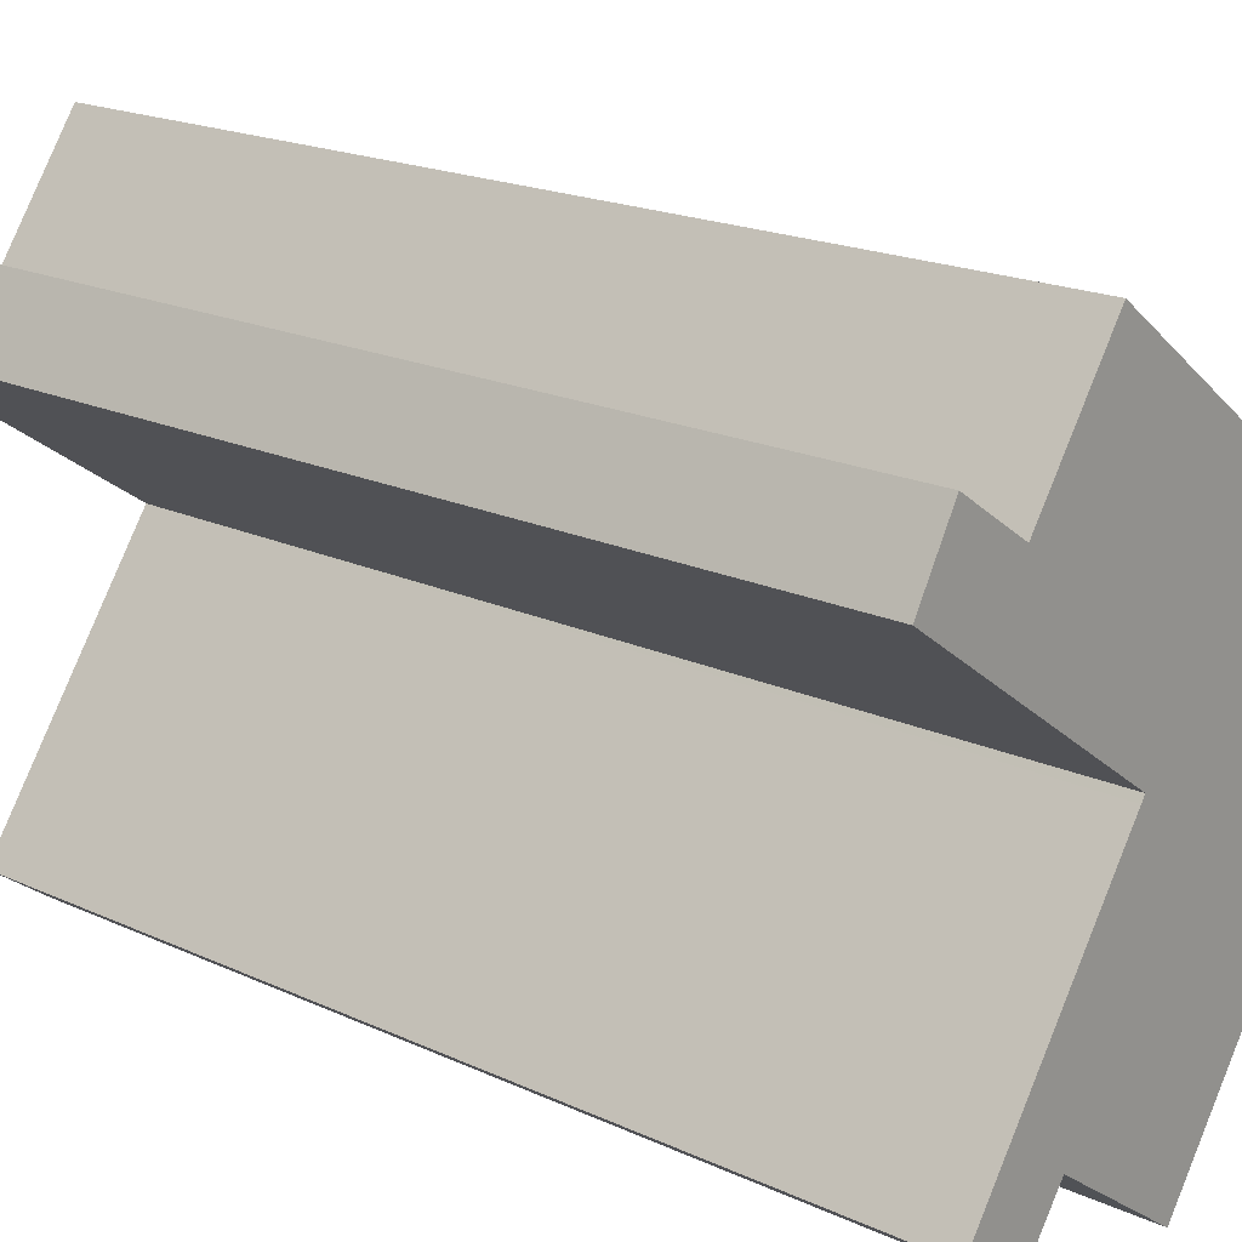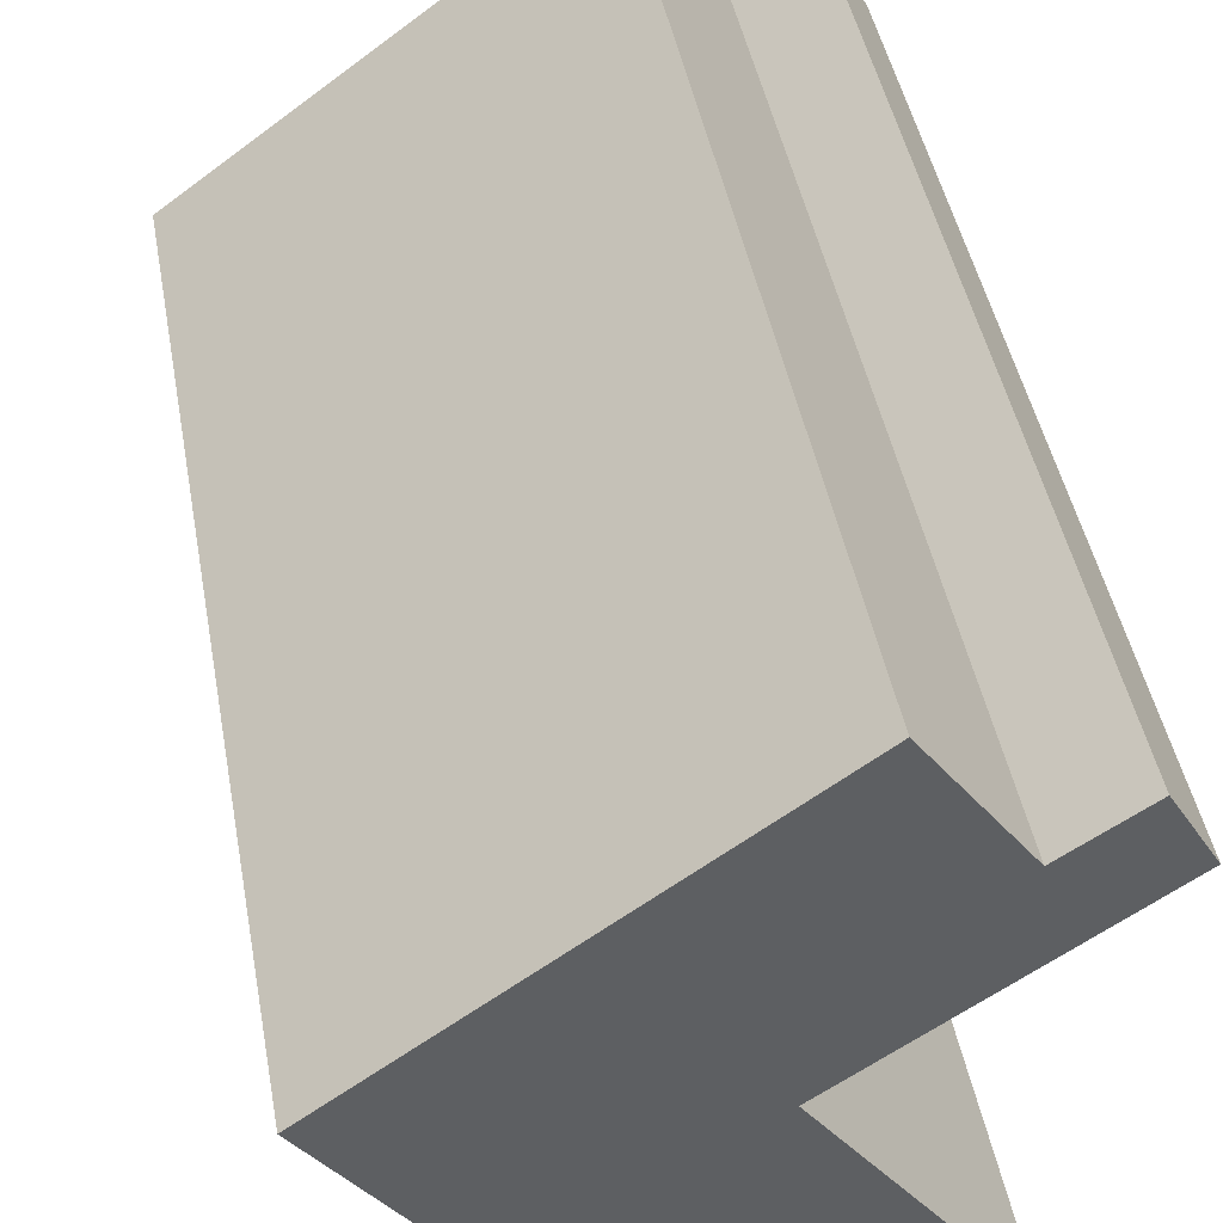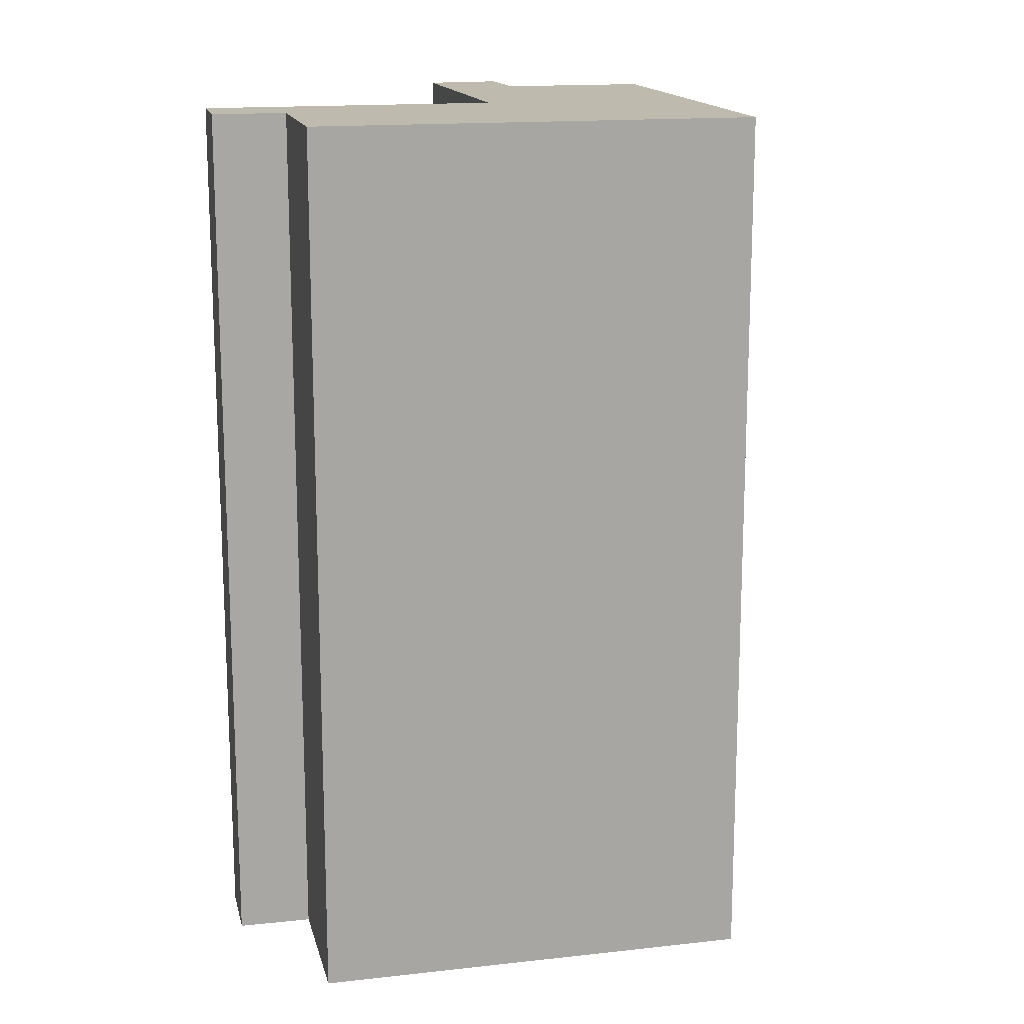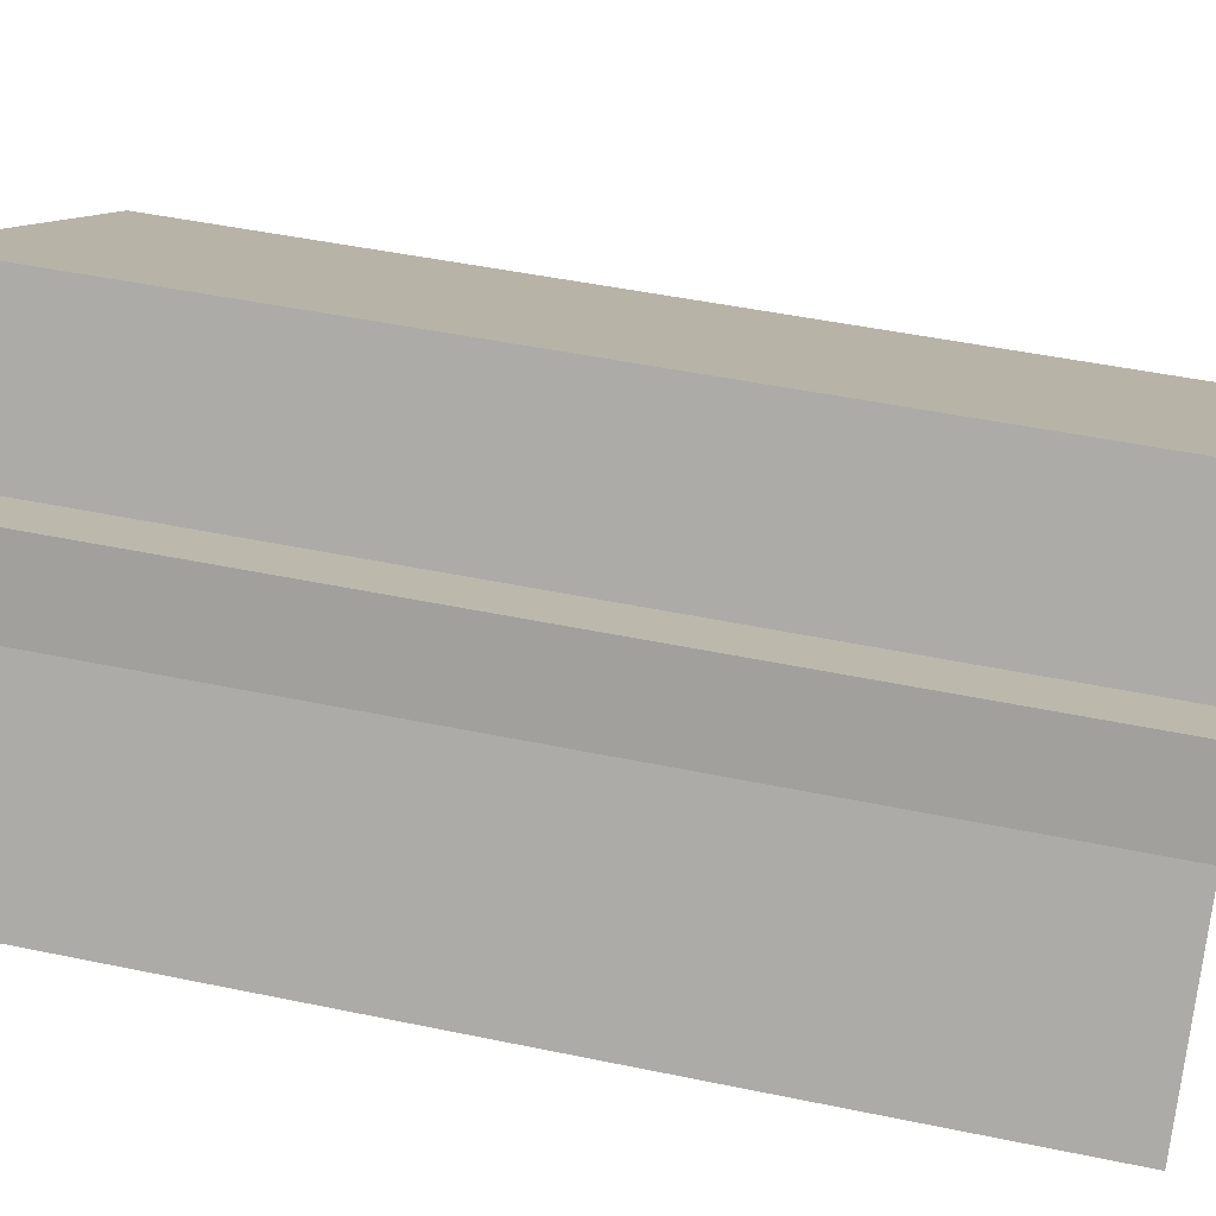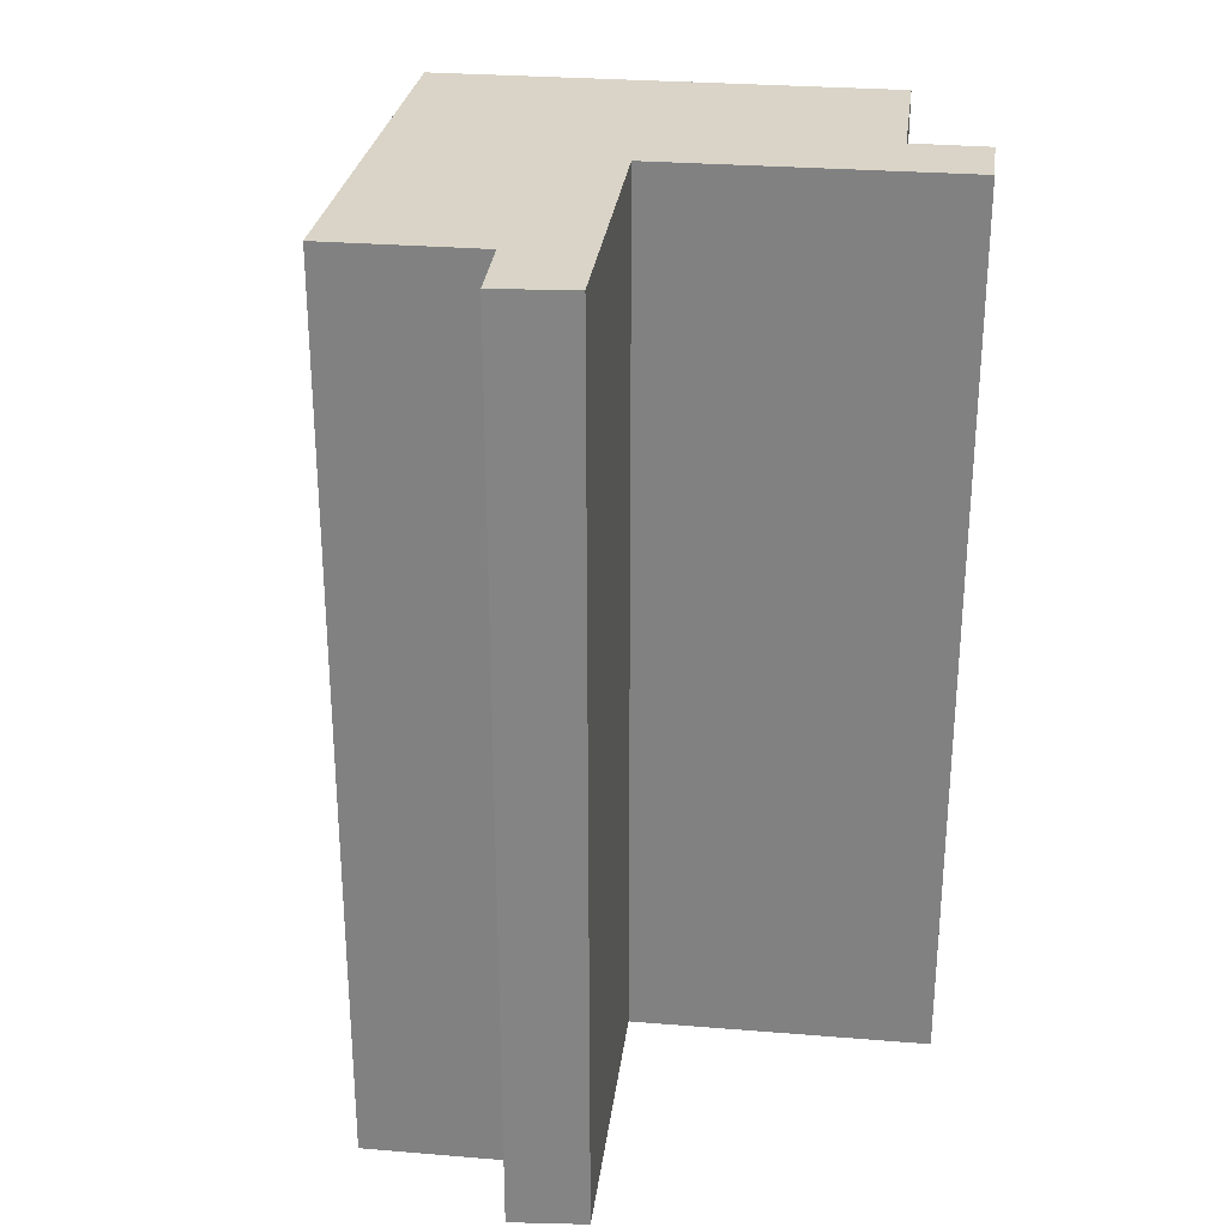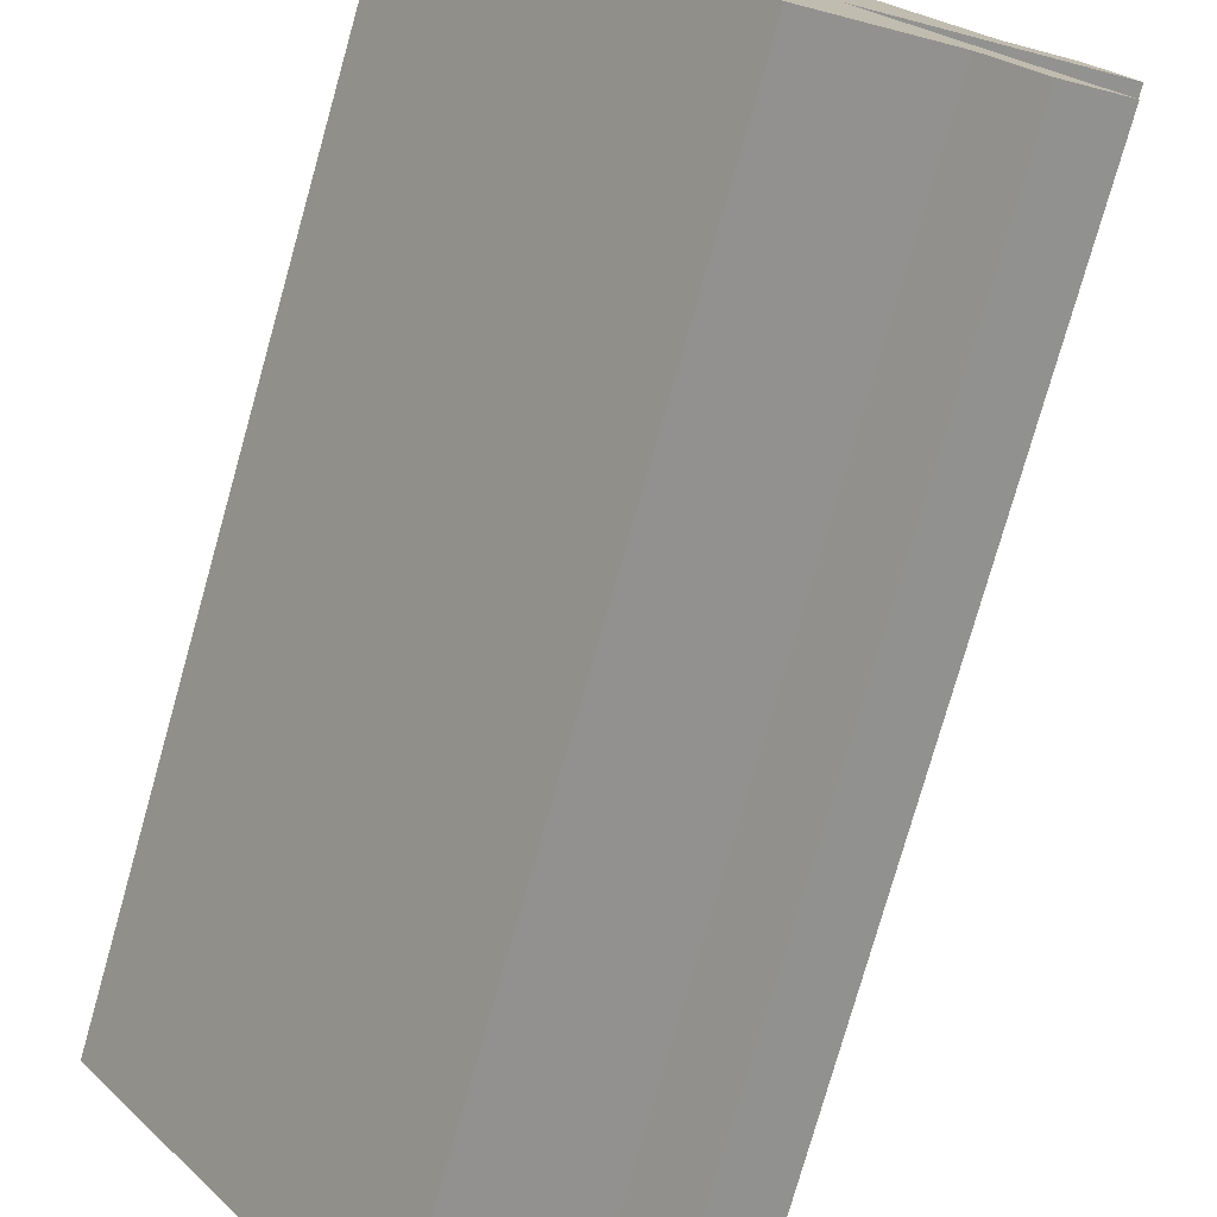
<metadata>
{"format":"obj","ext":"obj","renderer":"f3d","projection":"perspective","resolution":1024,"background":"white","views":[{"elev":19.3,"azim":130.8,"up":"+Z"},{"elev":44.1,"azim":-10.2,"up":"+Z"},{"elev":15.5,"azim":-138.7,"up":"+Y"},{"elev":46.7,"azim":103.4,"up":"+Z"},{"elev":28.4,"azim":61.7,"up":"+Y"},{"elev":-77.1,"azim":-15.8,"up":"+Z"}]}
</metadata>
<code>
v  7.018 11.23 1.585
v  5.665 11.23 1.833
v  6.53 11.23 2.417
v  2.397 11.23 1.77
v  4.57 11.23 3.376
v  4.033 11.23 -0.518
v  0 11.23 6.875e-16
v  3.952 11.23 -0.575
v  1.672 11.23 -2.348
v  4.004 11.23 -0.649
v  6.134 11.23 -3.659
v  4.83 11.23 -3.445
v  5.386 11.23 -4.203
v  3.258 11.23 -4.574
v  5.386 2.574e-16 -4.203
v  4.83 2.109e-16 -3.445
v  3.258 2.801e-16 -4.574
v  0 0 0
v  1.672 1.438e-16 -2.348
v  7.018 -9.705e-17 1.585
v  3.952 3.521e-17 -0.575
v  4.033 3.172e-17 -0.518
v  6.134 2.24e-16 -3.659
v  4.57 -2.067e-16 3.376
v  2.397 -1.084e-16 1.77
v  5.665 -1.122e-16 1.833
v  6.53 -1.48e-16 2.417
v  4.004 3.974e-17 -0.649
g defaultobject
f 1 2 3
f 2 4 5
f 4 2 1
f 4 1 6
f 4 6 7
f 7 6 8
f 7 8 9
f 9 8 10
f 9 10 11
f 9 11 12
f 12 11 13
f 14 9 12
f 15 12 13
f 12 15 16
f 17 9 14
f 9 17 7
f 7 17 18
f 18 17 19
f 16 14 12
f 14 16 17
f 20 6 1
f 6 20 8
f 8 20 21
f 21 20 22
f 23 13 11
f 13 23 15
f 18 4 7
f 4 18 5
f 5 18 24
f 24 18 25
f 26 3 2
f 3 26 27
f 24 2 5
f 2 24 26
f 27 1 3
f 1 27 20
f 21 10 8
f 10 21 11
f 11 21 23
f 23 21 28
f 23 16 15
f 27 26 20
f 22 20 26
f 25 22 26
f 18 22 25
f 21 22 18
f 28 21 18
f 23 28 18
f 19 23 18
f 16 23 19
f 17 16 19
f 26 24 25

</code>
